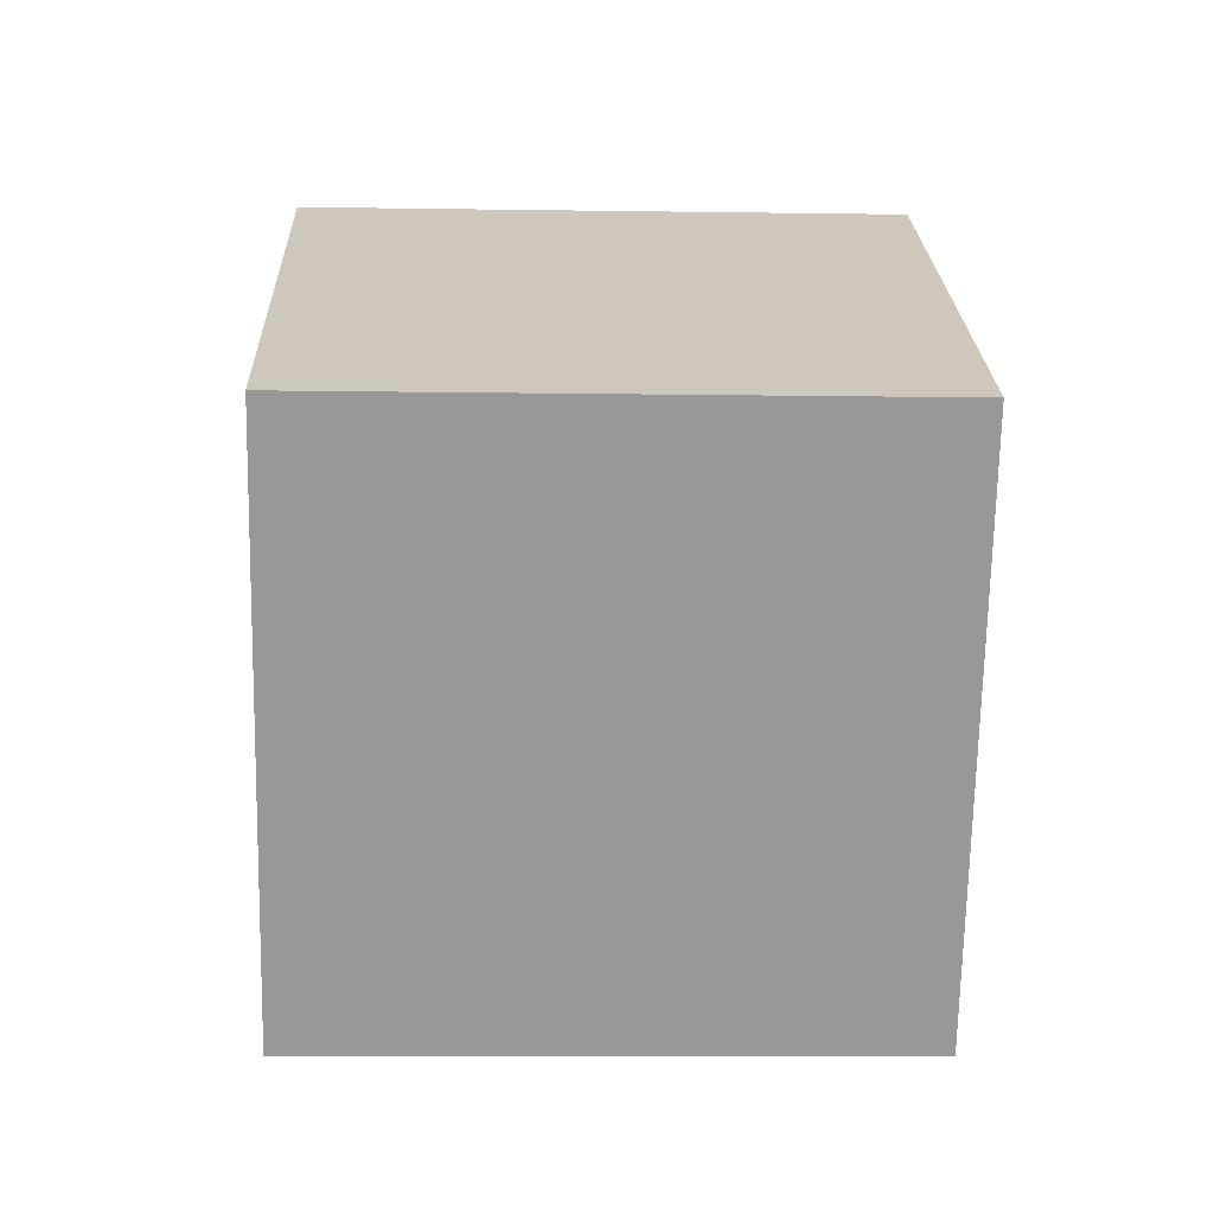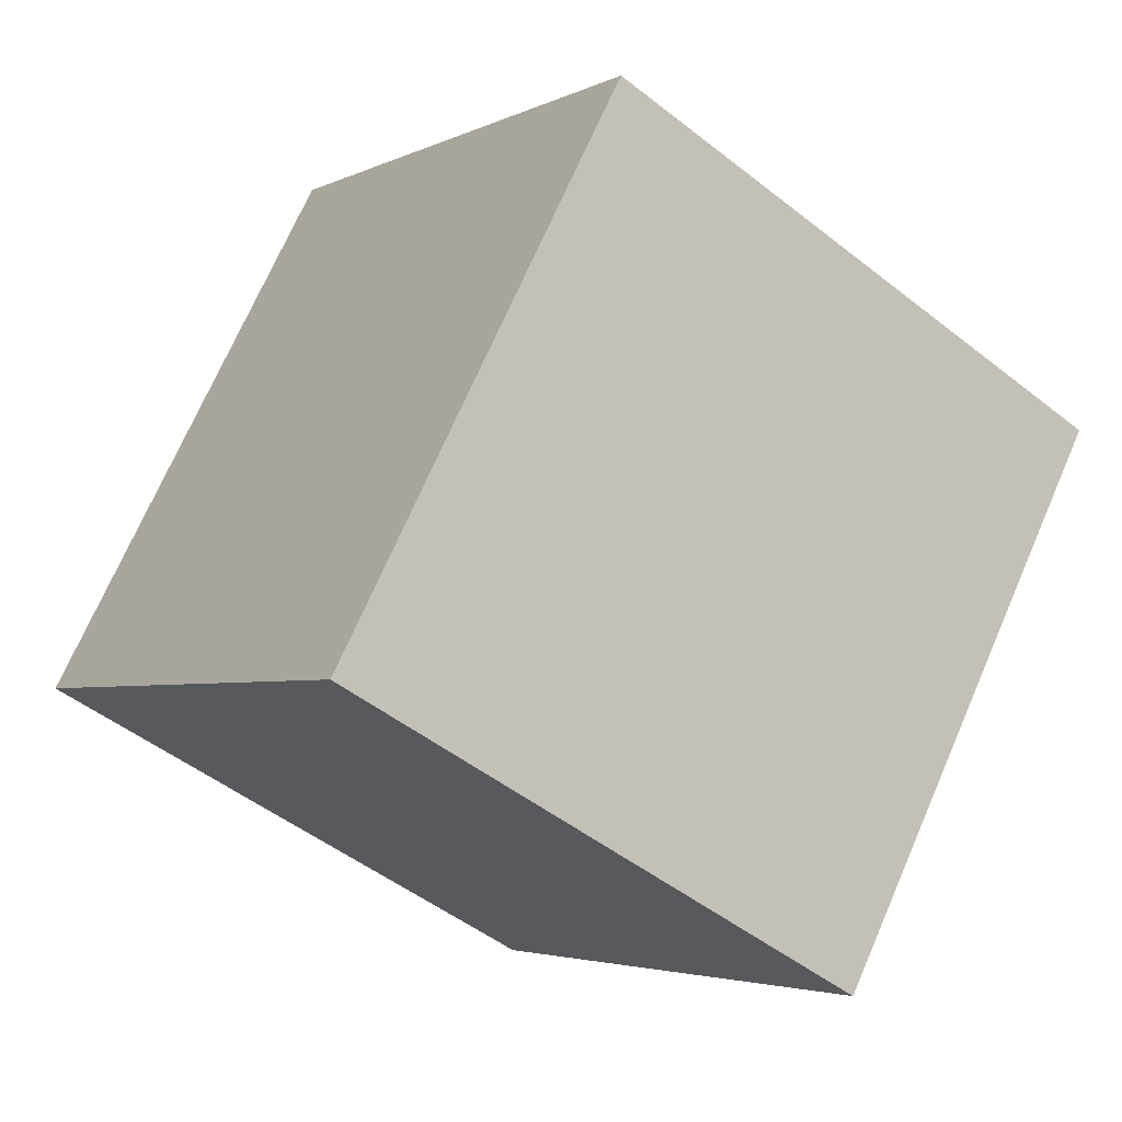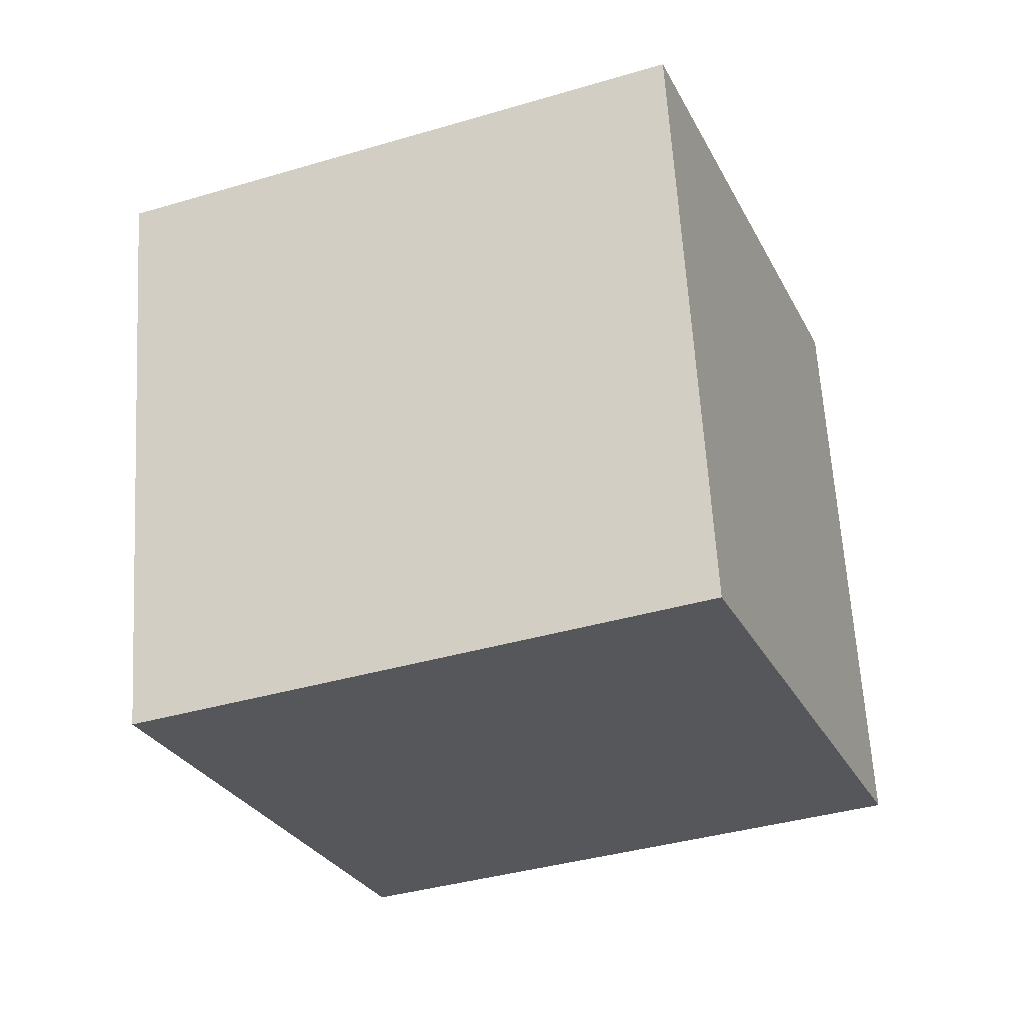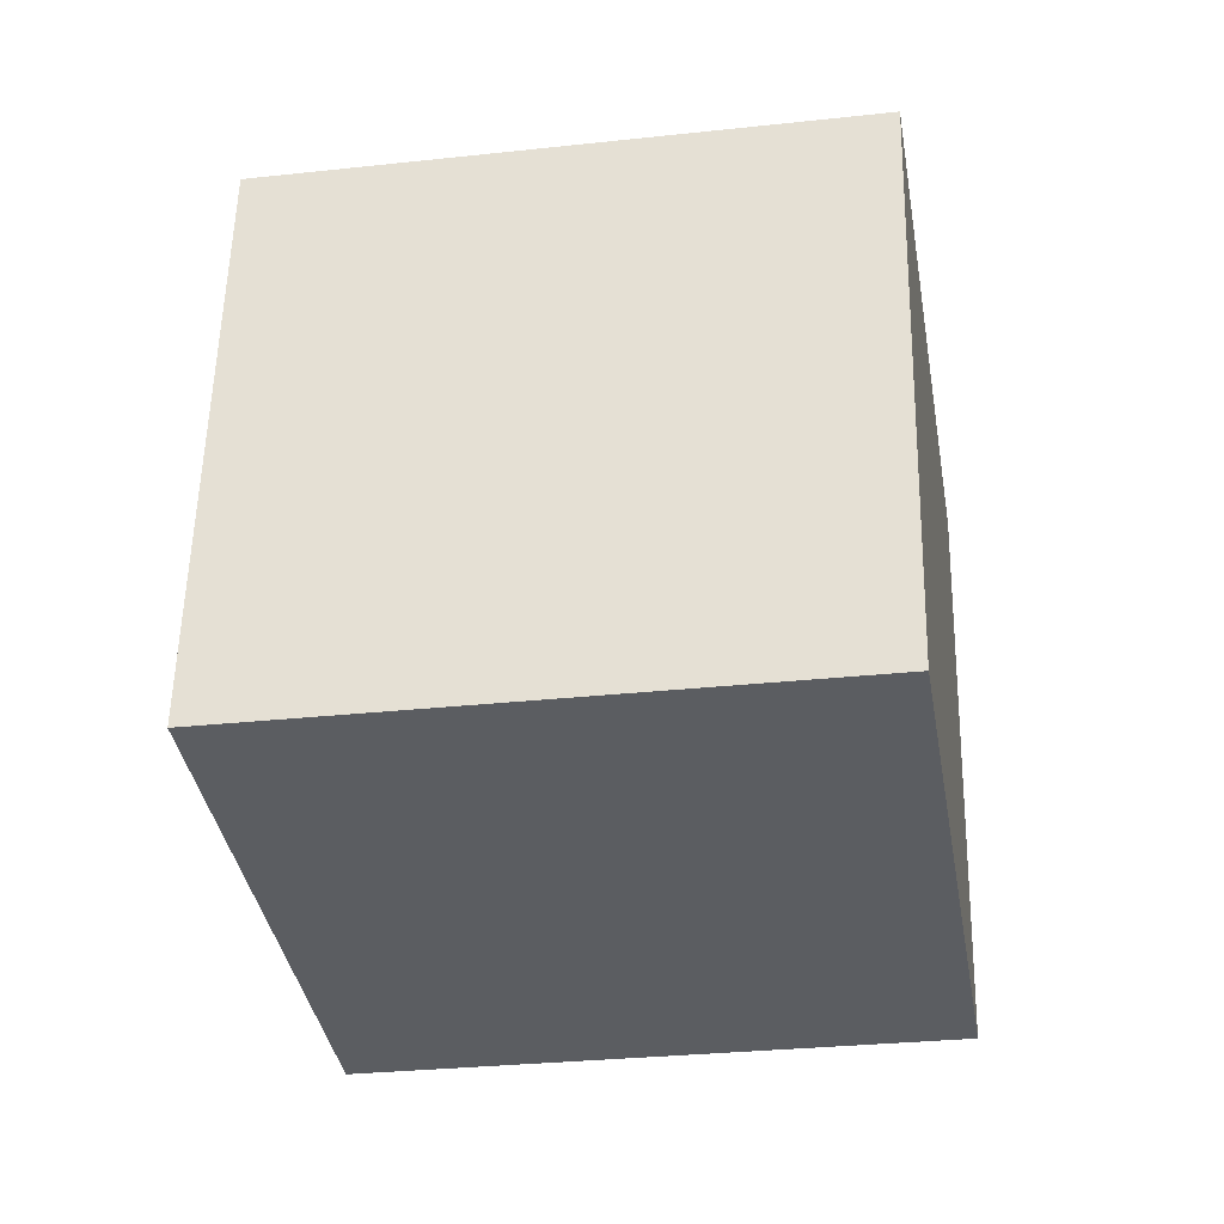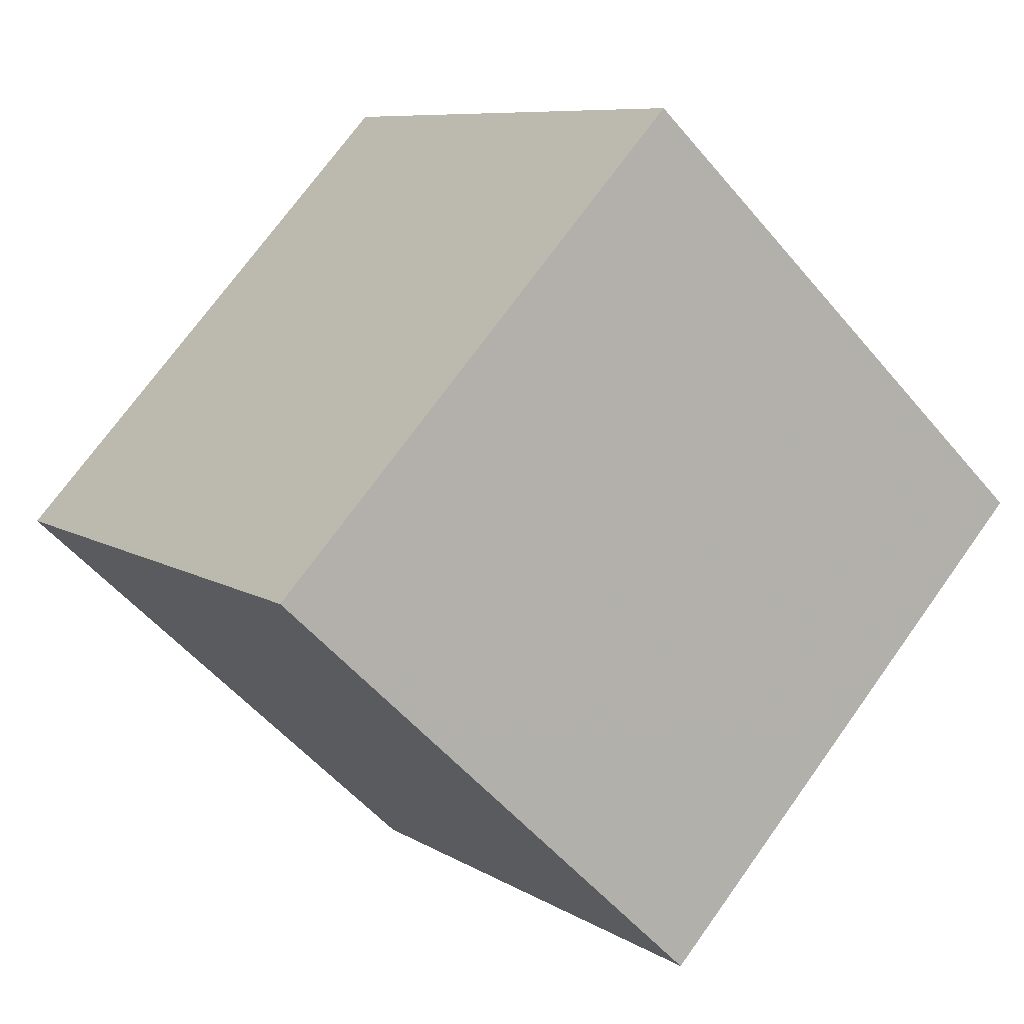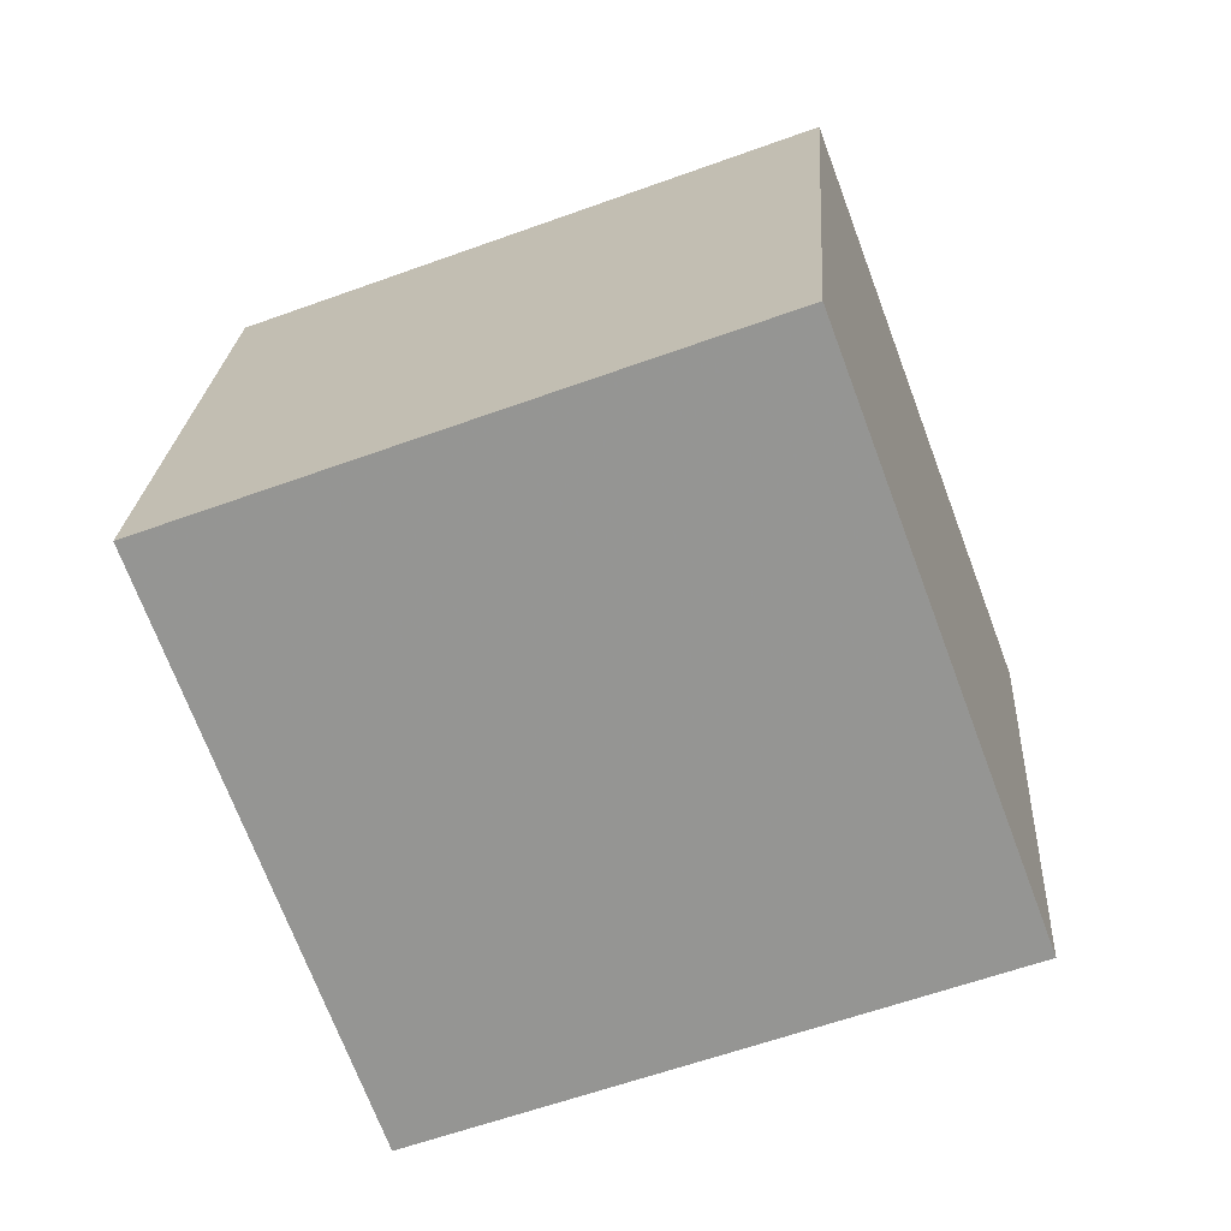
<metadata>
{"format":"obj","ext":"obj","renderer":"f3d","projection":"perspective","resolution":1024,"background":"white","views":[{"elev":-65.4,"azim":-42.1,"up":"+Y"},{"elev":-53.8,"azim":-131.9,"up":"+Z"},{"elev":-28.1,"azim":-109.7,"up":"+Y"},{"elev":-39.2,"azim":148.4,"up":"+Y"},{"elev":4.1,"azim":147.9,"up":"+Z"},{"elev":-67.3,"azim":69.5,"up":"+Y"}]}
</metadata>
<code>
v -11.65 -5.063 -3.124
v -4.085 -4.759 3.415
v -11.53 4.919 -3.718
v -3.972 5.222 2.82
v -5.1 -5.586 -10.67
v 2.46 -5.283 -4.128
v -4.987 4.395 -11.26
v 2.573 4.699 -4.722
f 2 4 1
f 5 2 1
f 1 4 3
f 3 5 1
f 2 8 4
f 6 2 5
f 6 8 2
f 4 8 3
f 7 5 3
f 3 8 7
f 7 6 5
f 8 6 7

</code>
